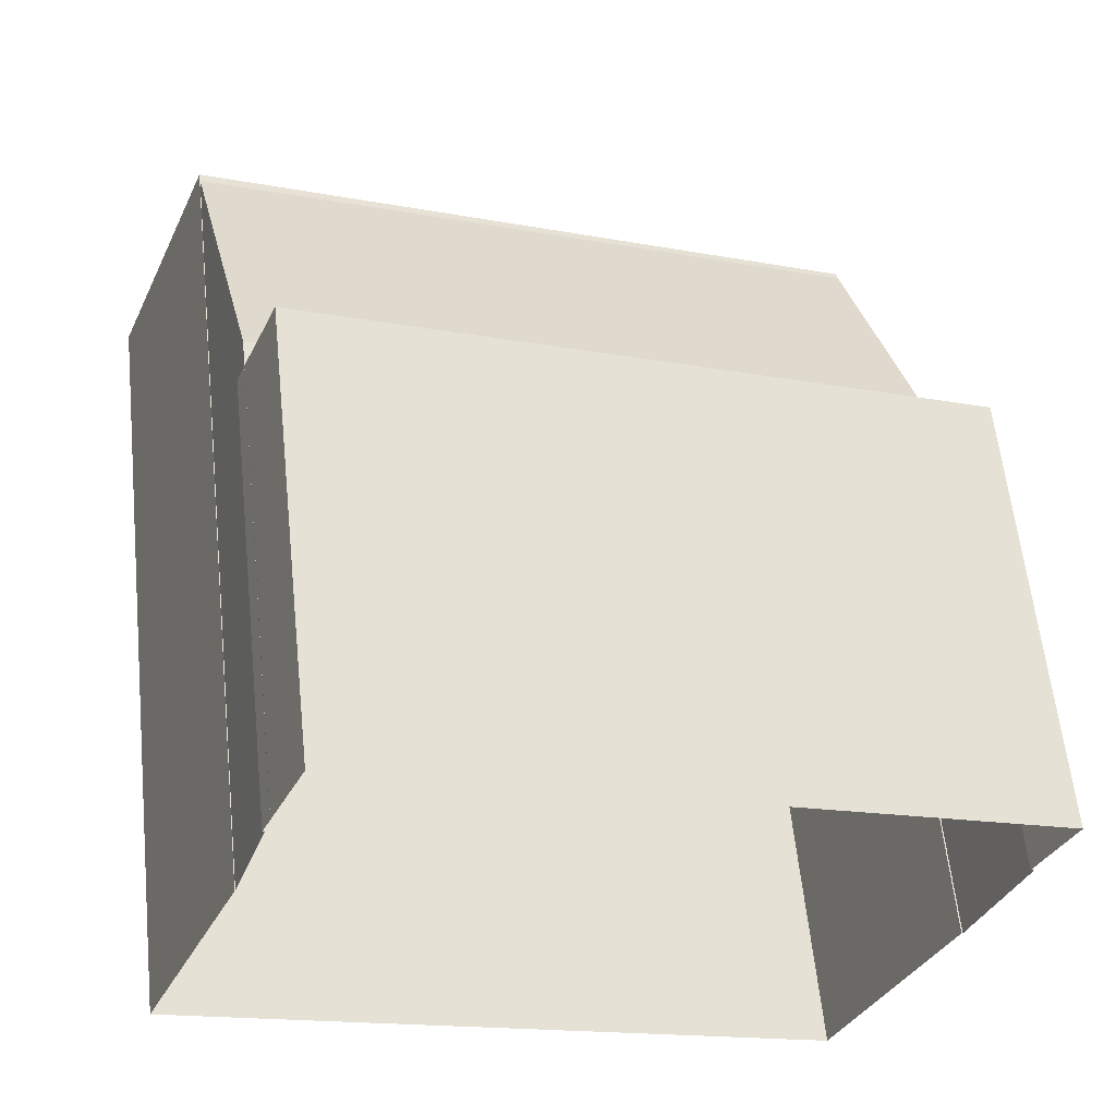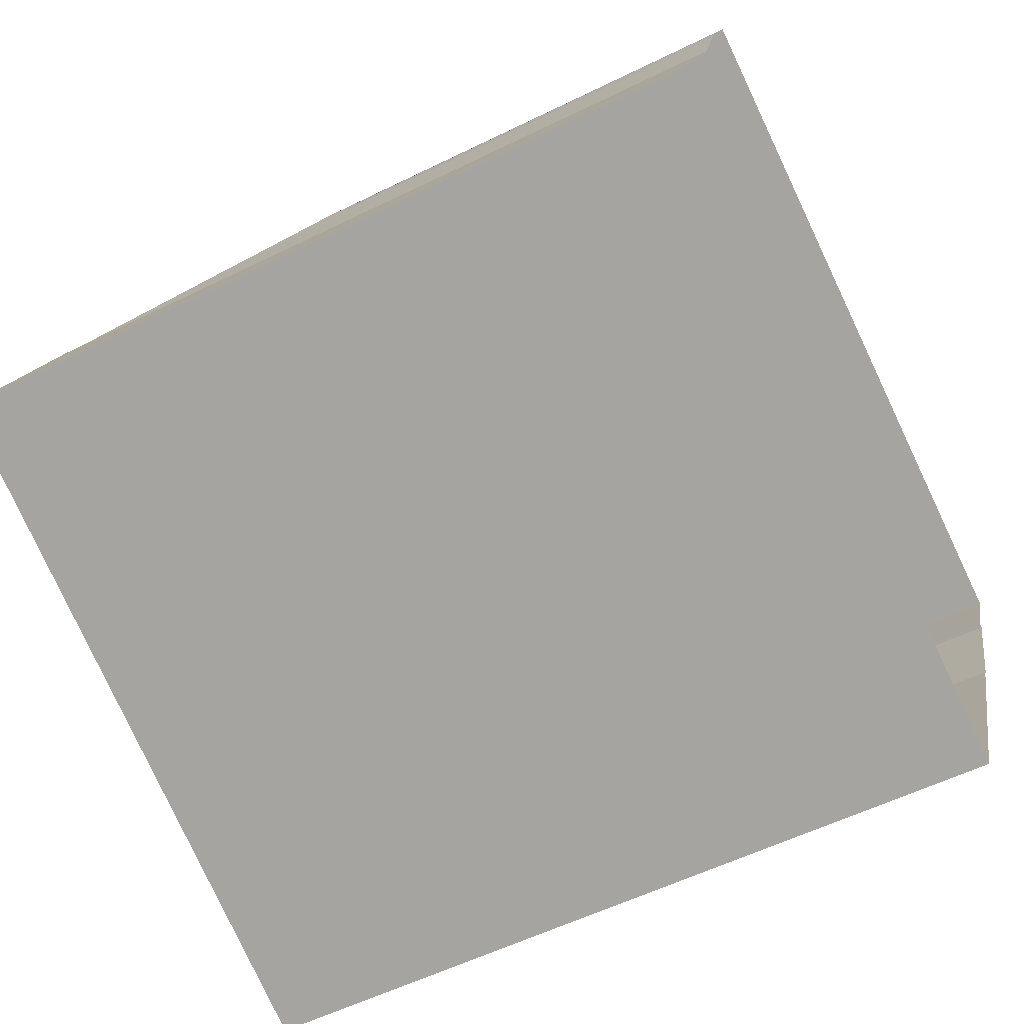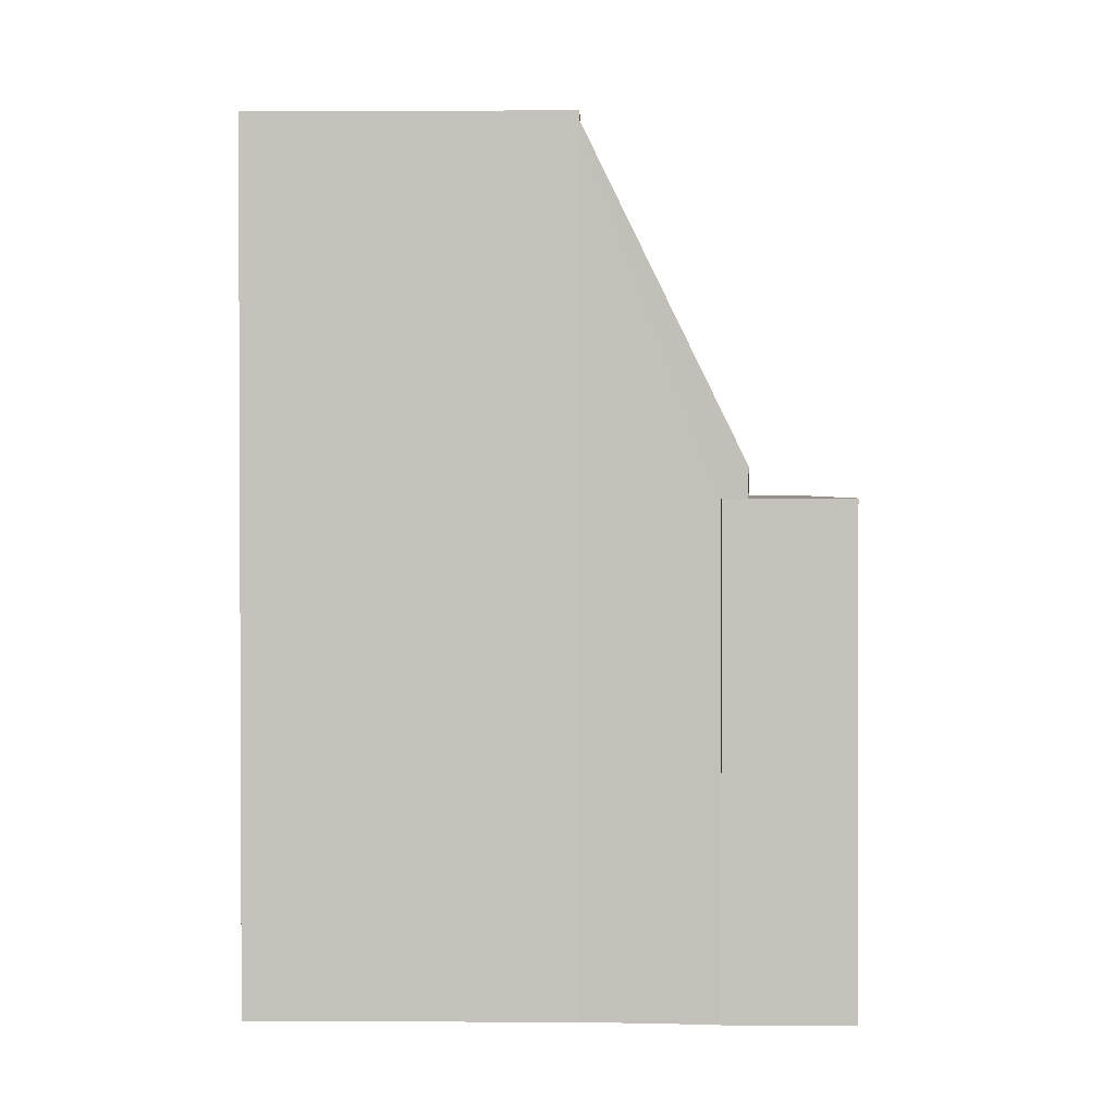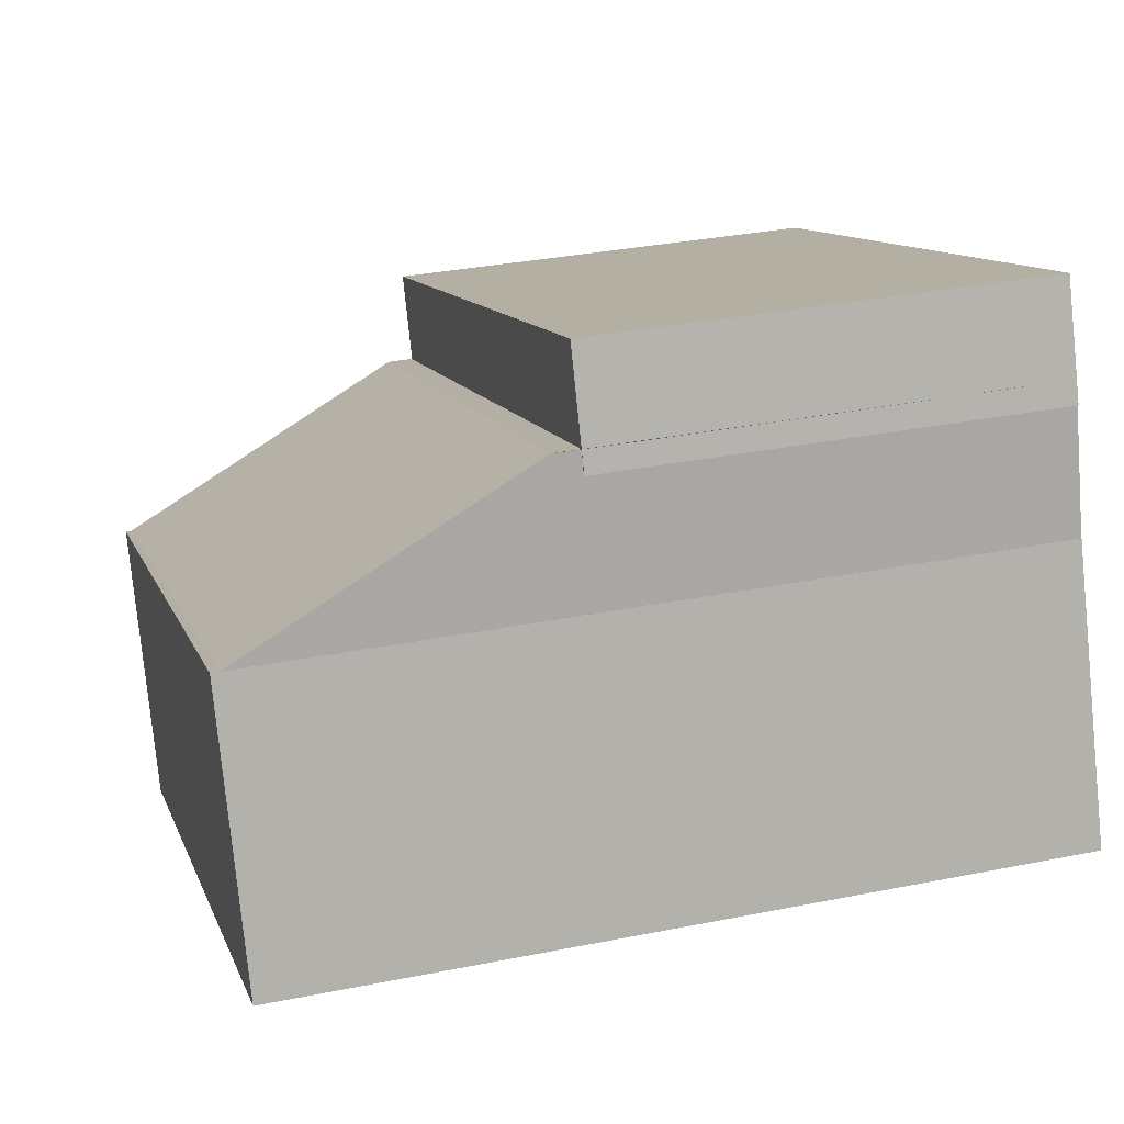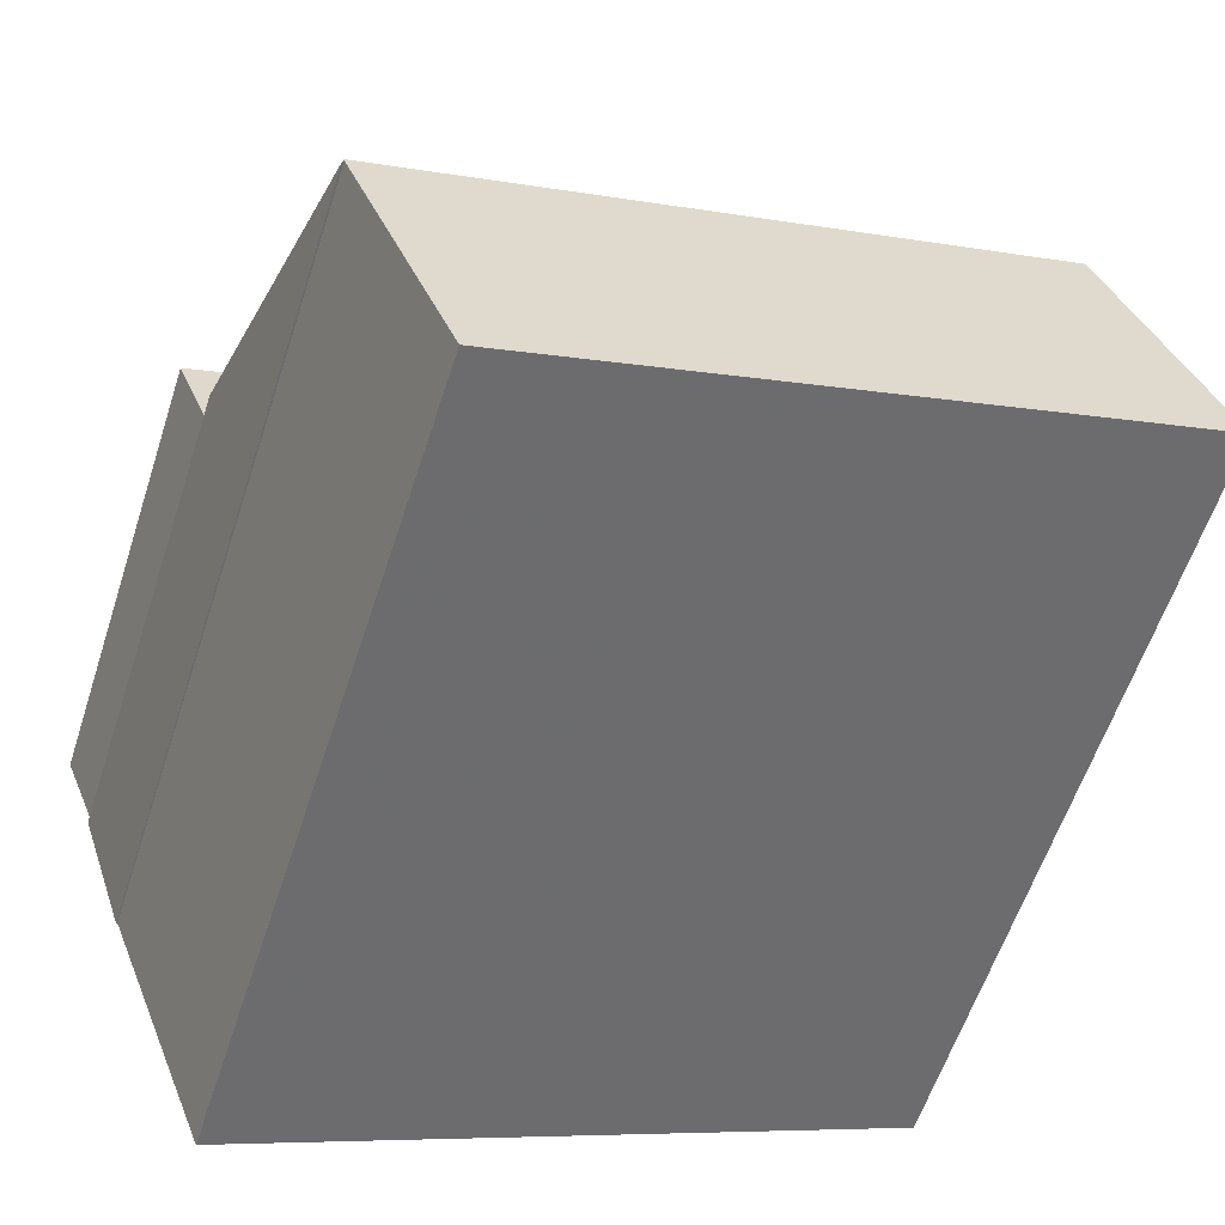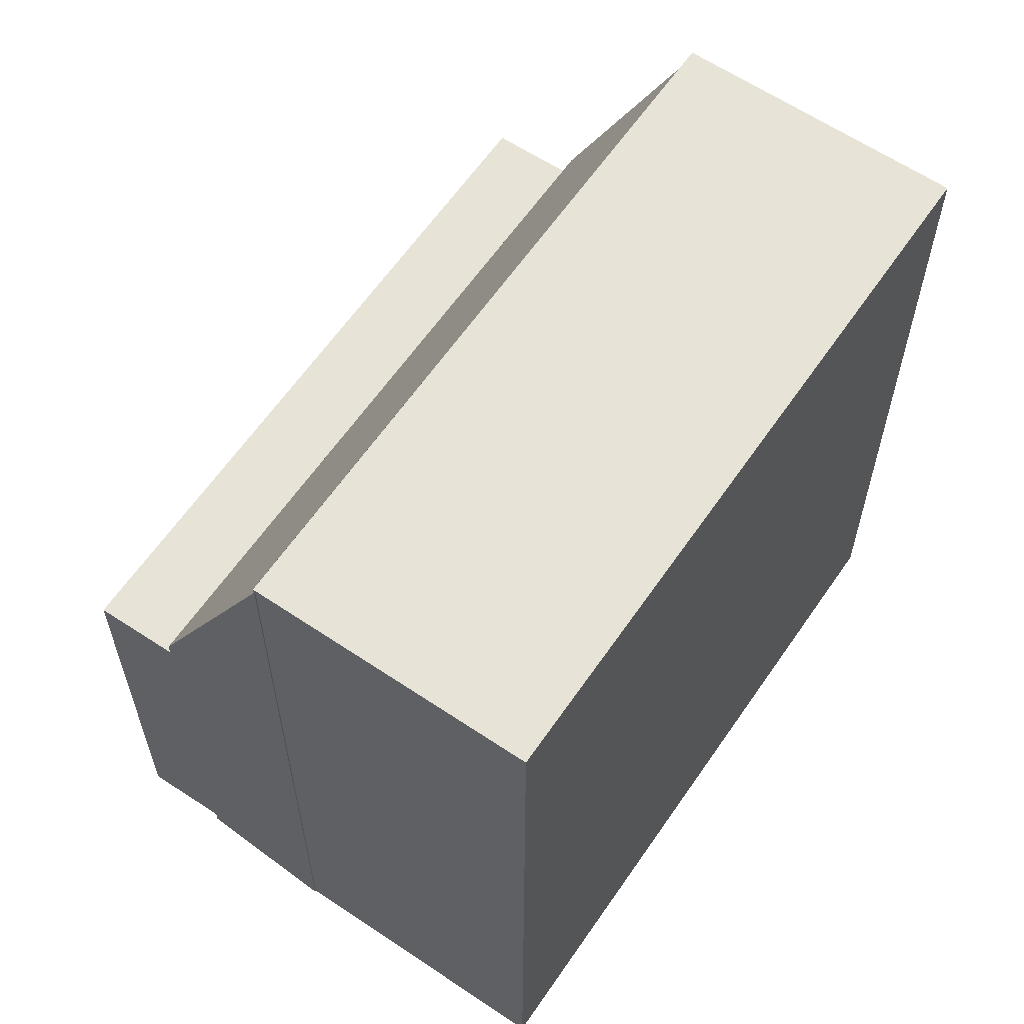
<metadata>
{"format":"obj","ext":"obj","renderer":"f3d","projection":"perspective","resolution":1024,"background":"white","views":[{"elev":60.1,"azim":174.0,"up":"+Y"},{"elev":-56.2,"azim":117.3,"up":"+Y"},{"elev":1.5,"azim":113.0,"up":"+Z"},{"elev":32.7,"azim":74.5,"up":"+Y"},{"elev":-59.6,"azim":-18.0,"up":"+Y"},{"elev":61.8,"azim":-33.9,"up":"+Z"}]}
</metadata>
<code>
v -5668 -3.454e+04 5.165
v -5668 -3.454e+04 5.165
v -5669 -3.454e+04 5.167
v -5666 -3.455e+04 5.162
v -5654 -3.454e+04 5.163
v -5669 -3.454e+04 5.168
v -5657 -3.453e+04 5.169
v -5669 -3.454e+04 5.167
v -5656 -3.454e+04 5.166
v -5656 -3.454e+04 5.166
v -5657 -3.453e+04 5.168
v -5657 -3.453e+04 5.168
v -5657 -3.453e+04 5.168
v -5657 -3.453e+04 5.168
v -5657 -3.453e+04 5.168
v -5657 -3.453e+04 13.14
v -5657 -3.453e+04 13.14
v -5657 -3.453e+04 13.14
v -5657 -3.453e+04 13.14
v -5669 -3.454e+04 13.14
v -5669 -3.454e+04 13.13
v -5657 -3.453e+04 13.14
v -5668 -3.454e+04 18.97
v -5668 -3.454e+04 18.97
v -5668 -3.454e+04 18.88
v -5669 -3.454e+04 13.58
v -5656 -3.454e+04 18.84
v -5657 -3.453e+04 13.62
v -5666 -3.455e+04 18.98
v -5656 -3.454e+04 18.98
v -5668 -3.454e+04 18.98
v -5654 -3.454e+04 18.98
f 1 2 3
f 4 1 5
f 6 7 8
f 8 1 3
f 9 10 5
f 11 12 13
f 7 11 8
f 14 13 15
f 8 14 9
f 9 5 1
f 8 9 1
f 14 11 13
f 8 11 14
f 16 17 18
f 19 20 21
f 22 19 21
f 23 24 25
f 23 25 26
f 27 28 26
f 25 27 26
f 29 30 31
f 29 32 30
f 13 18 15
f 13 16 18
f 14 15 18
f 17 14 18
f 21 6 8
f 21 20 6
f 20 19 7
f 6 20 7
f 22 7 19
f 22 11 7
f 13 12 16
f 12 28 16
f 14 17 9
f 28 27 17
f 16 28 17
f 17 27 9
f 24 23 2
f 1 24 2
f 2 23 26
f 3 2 26
f 8 3 21
f 3 26 21
f 11 22 12
f 21 26 28
f 22 21 28
f 12 22 28
f 31 24 29
f 29 24 4
f 25 24 31
f 4 24 1
f 25 31 27
f 9 27 10
f 10 27 30
f 27 31 30
f 10 32 5
f 10 30 32
f 29 4 5
f 32 29 5

</code>
